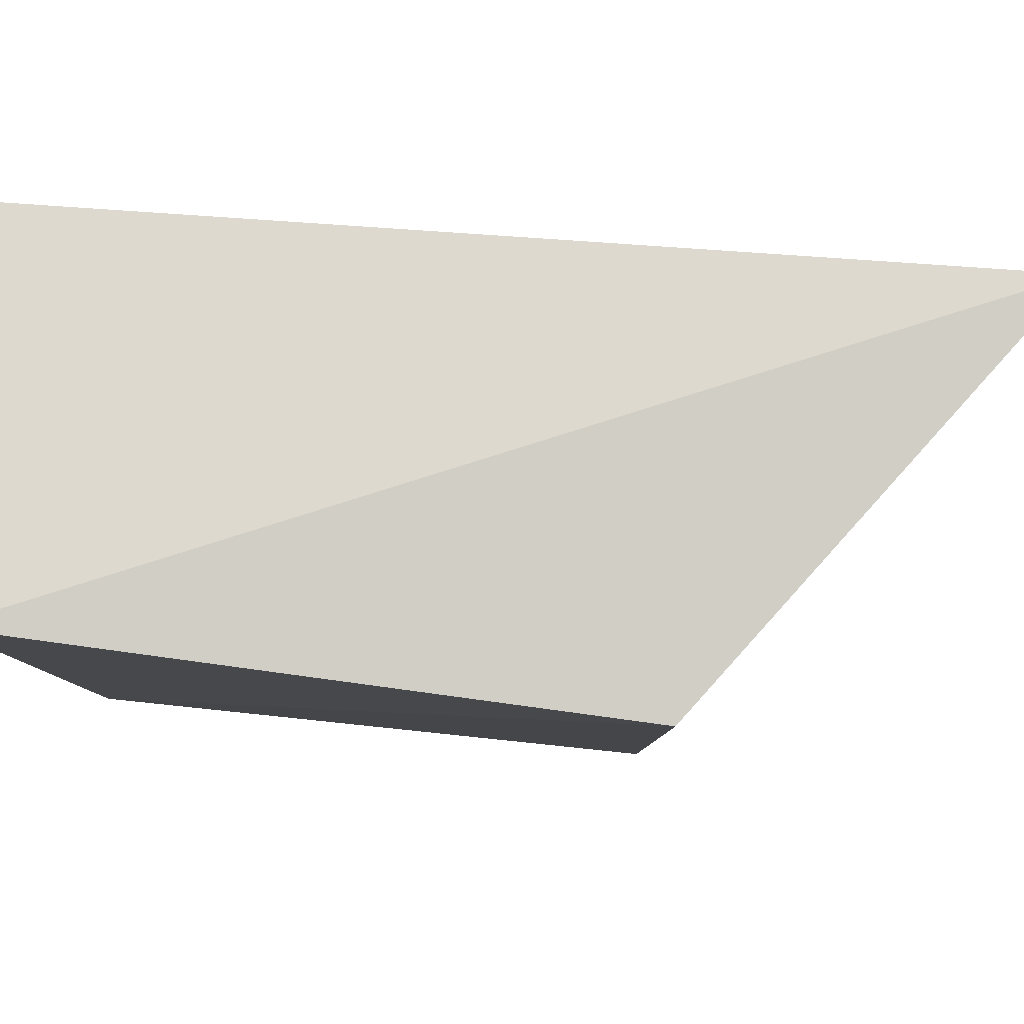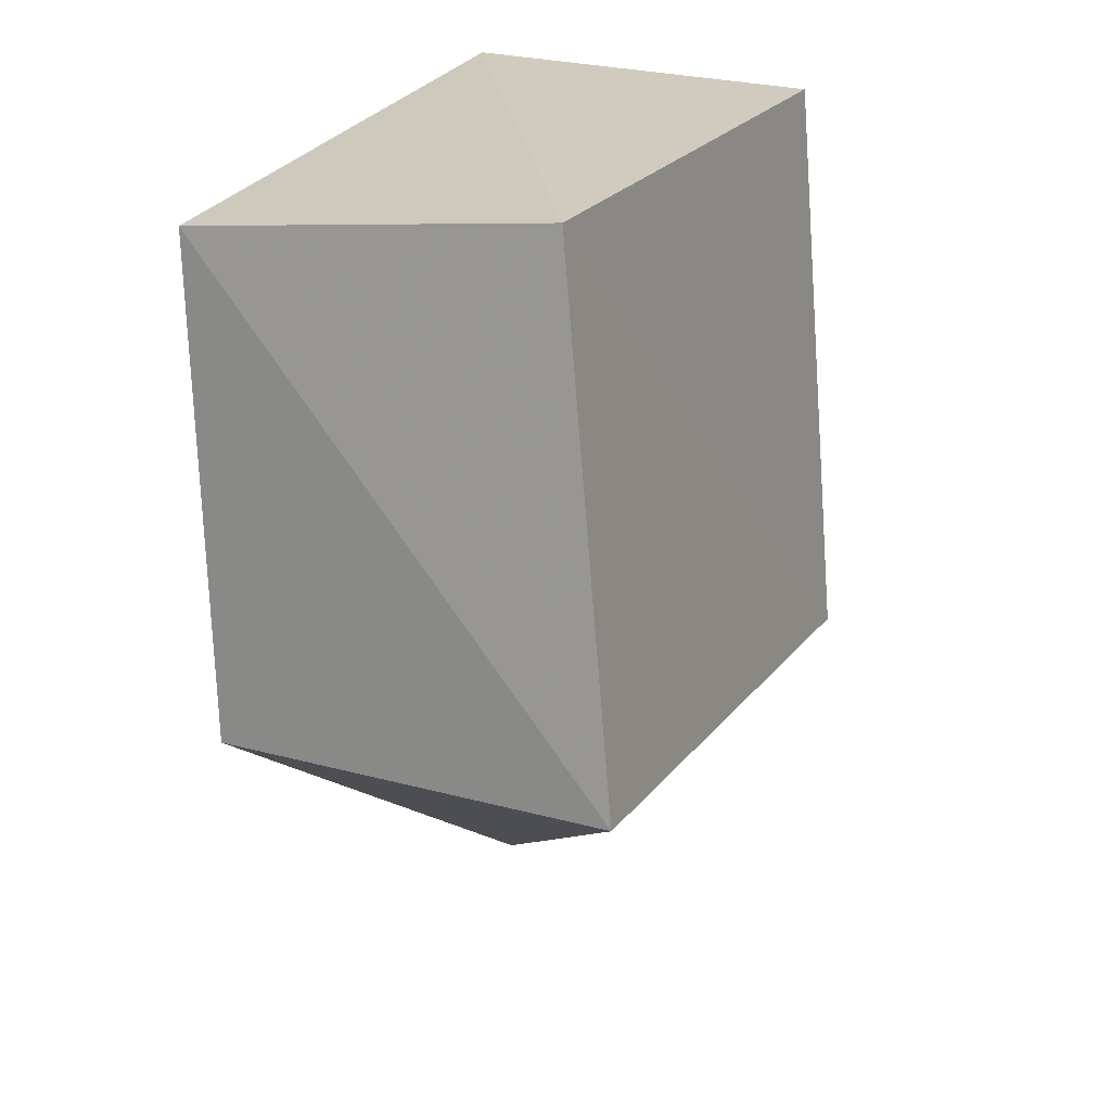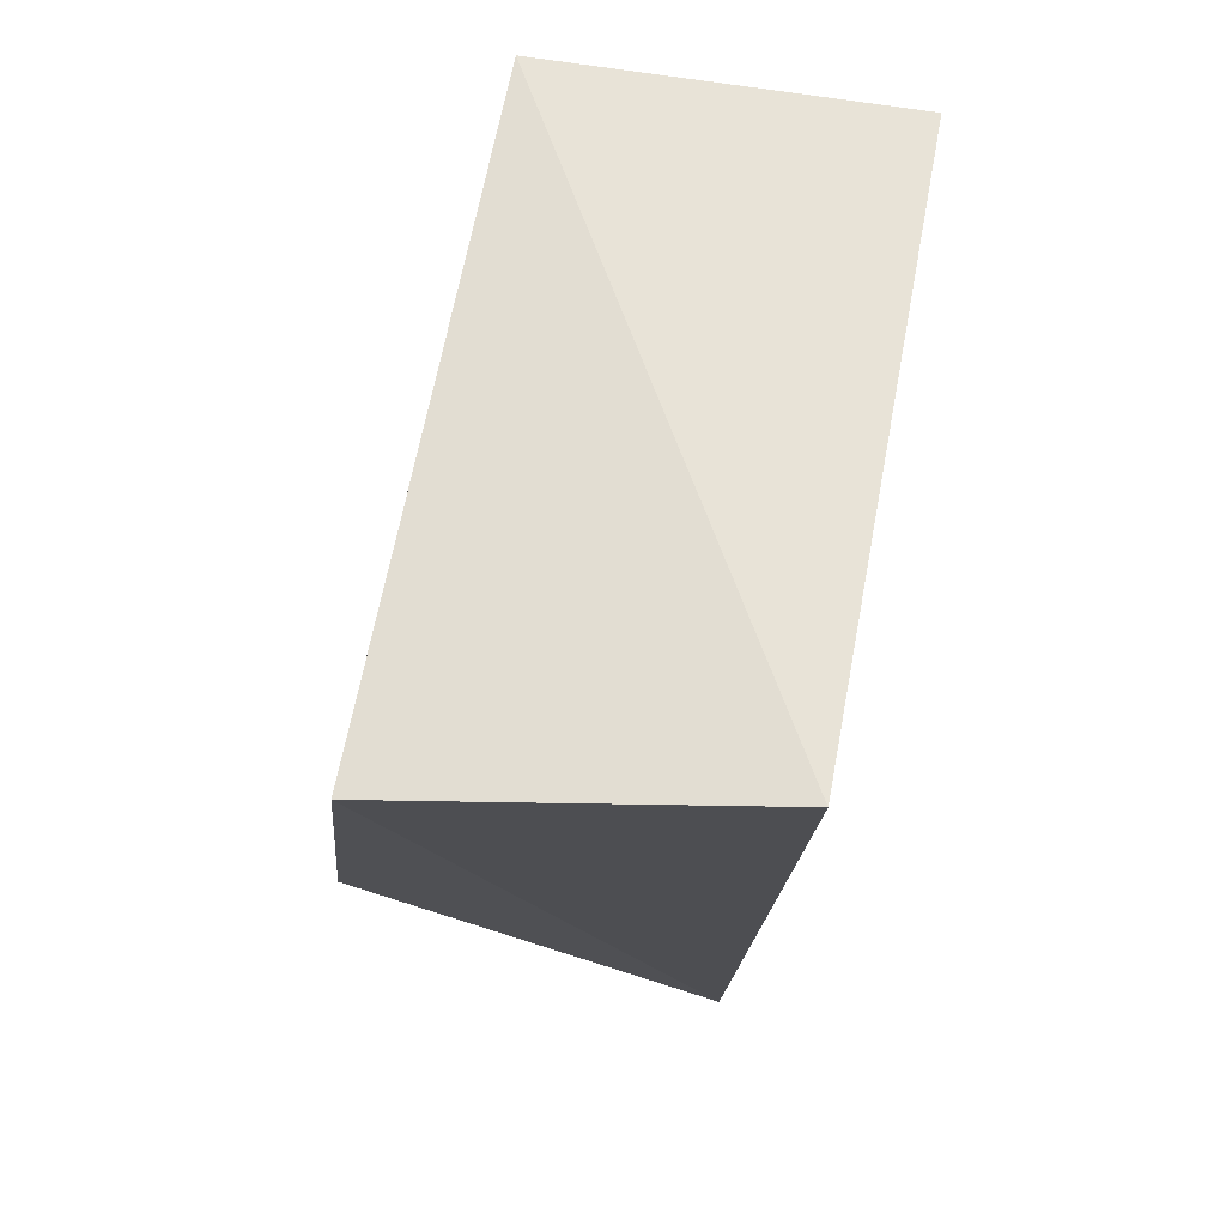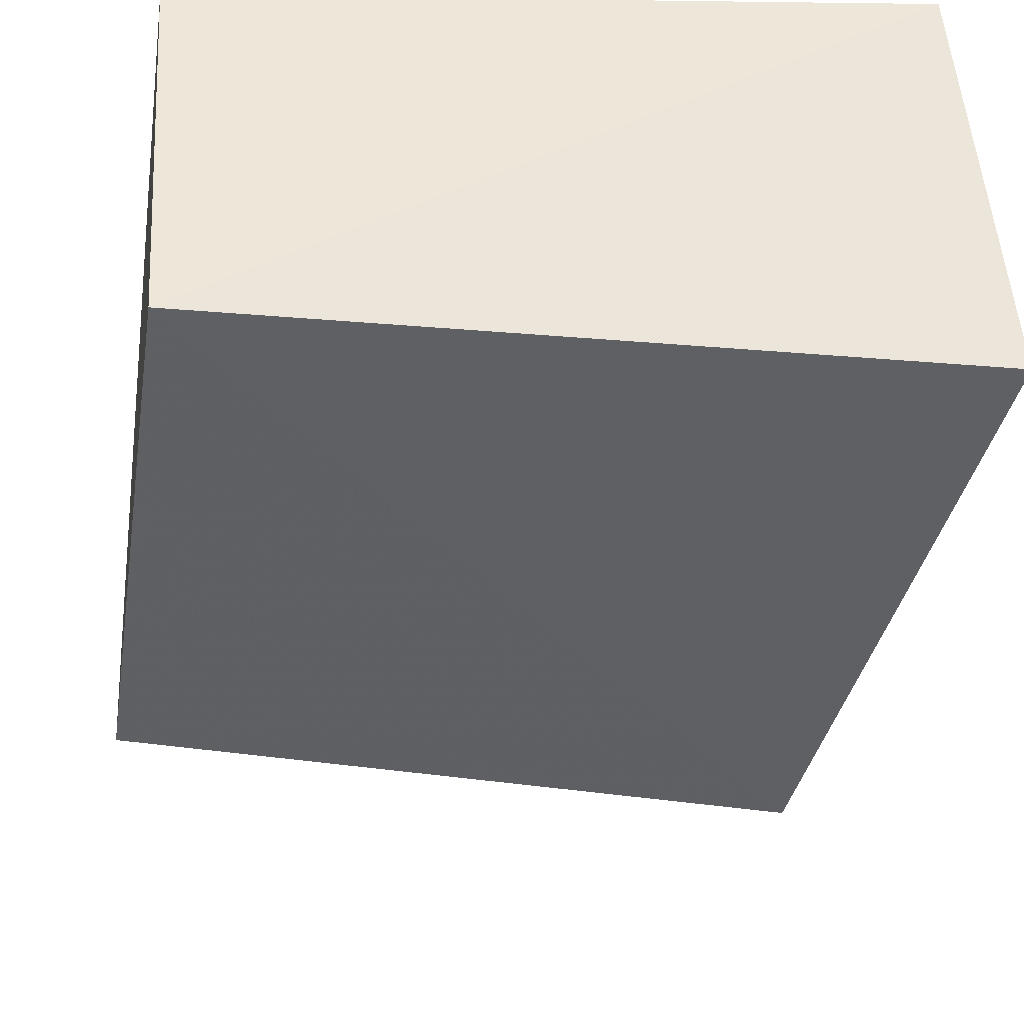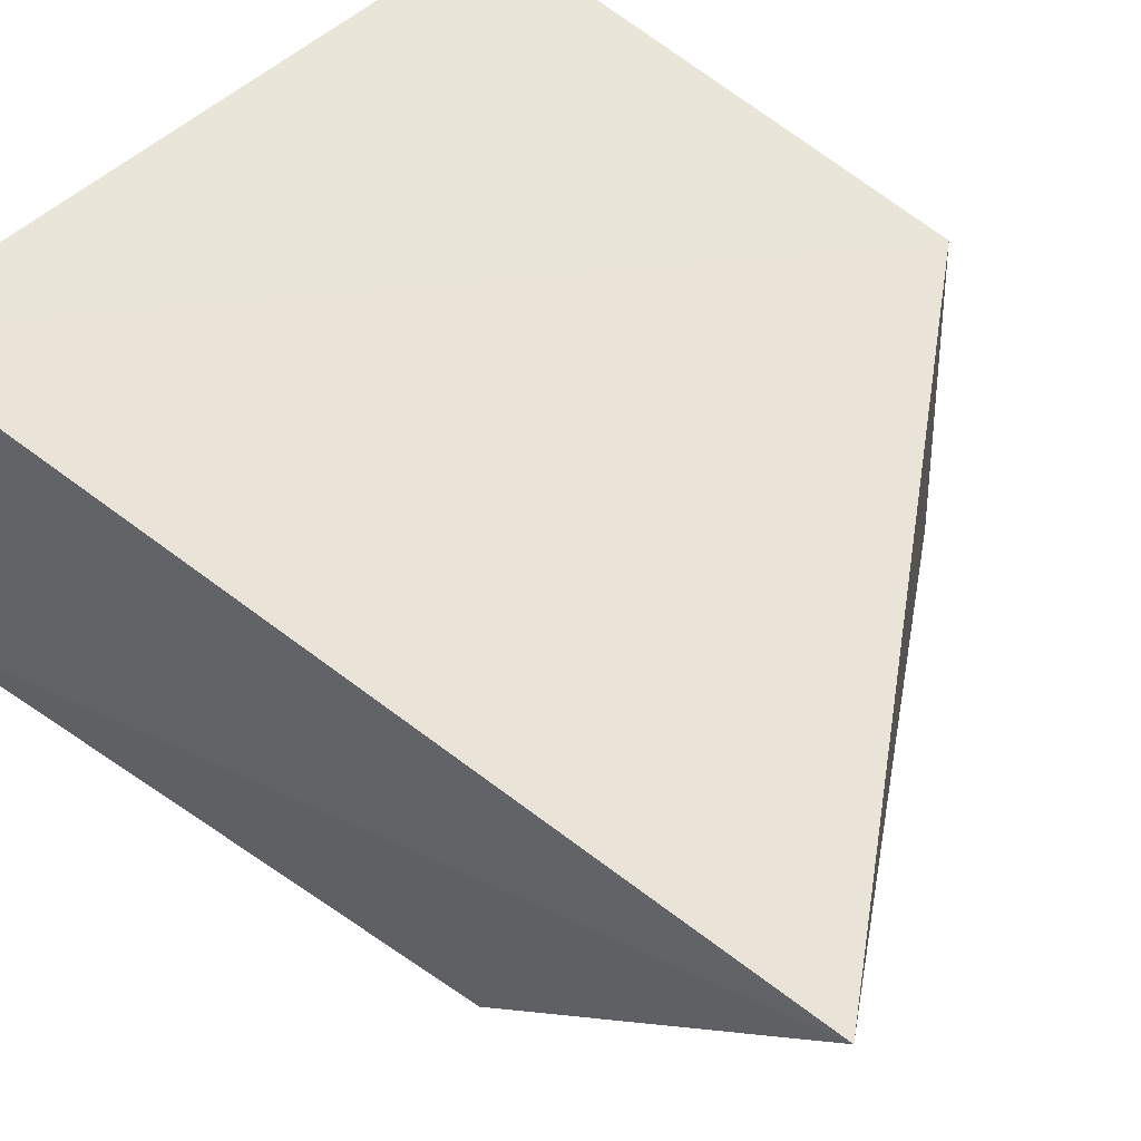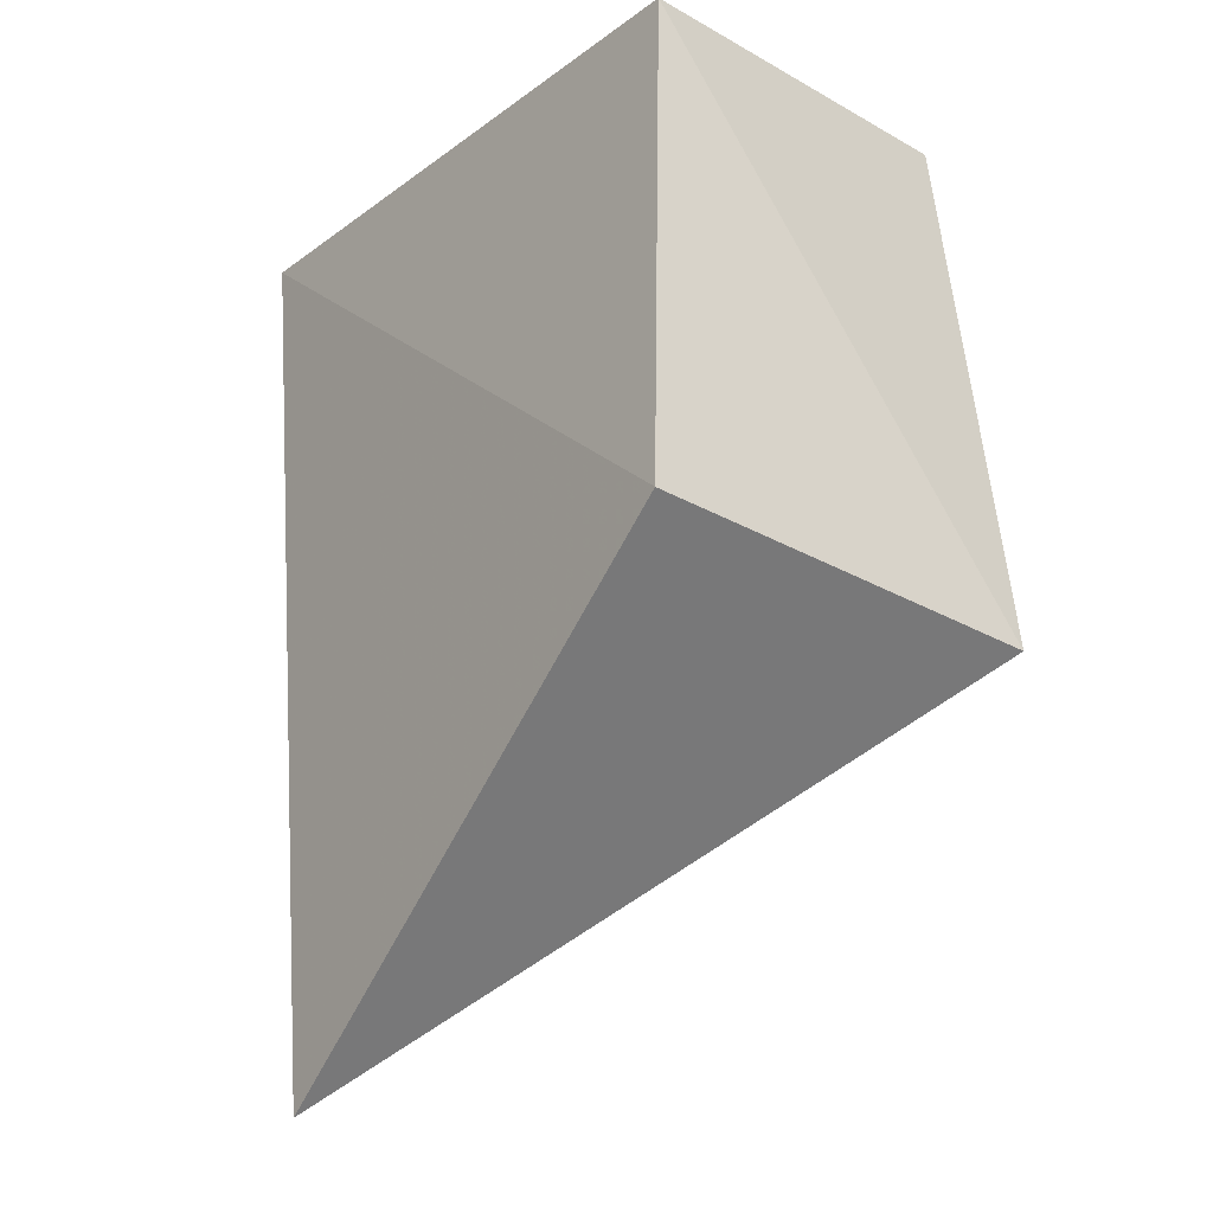
<metadata>
{"format":"obj","ext":"obj","renderer":"f3d","projection":"perspective","resolution":1024,"background":"white","views":[{"elev":-10.3,"azim":-90.0,"up":"+Z"},{"elev":18.9,"azim":111.8,"up":"+Y"},{"elev":69.4,"azim":-80.6,"up":"+Y"},{"elev":-35.7,"azim":173.0,"up":"+Z"},{"elev":55.9,"azim":-48.9,"up":"+Z"},{"elev":-30.1,"azim":50.5,"up":"+Y"}]}
</metadata>
<code>
v -0.02119 0.4969 -0.1674
v -0.02174 0.4819 -0.1675
v -0.02119 0.4815 -0.1796
v -0.04152 0.4985 -0.1785
v -0.04018 0.4993 -0.1678
v -0.03867 0.4713 -0.1693
v -0.02174 0.4976 -0.178
v -0.03922 0.4814 -0.1806
f 1 2 3
f 5 2 1
f 6 3 2
f 6 5 4
f 6 2 5
f 7 1 3
f 7 5 1
f 7 4 5
f 8 6 4
f 8 3 6
f 8 7 3
f 8 4 7

</code>
